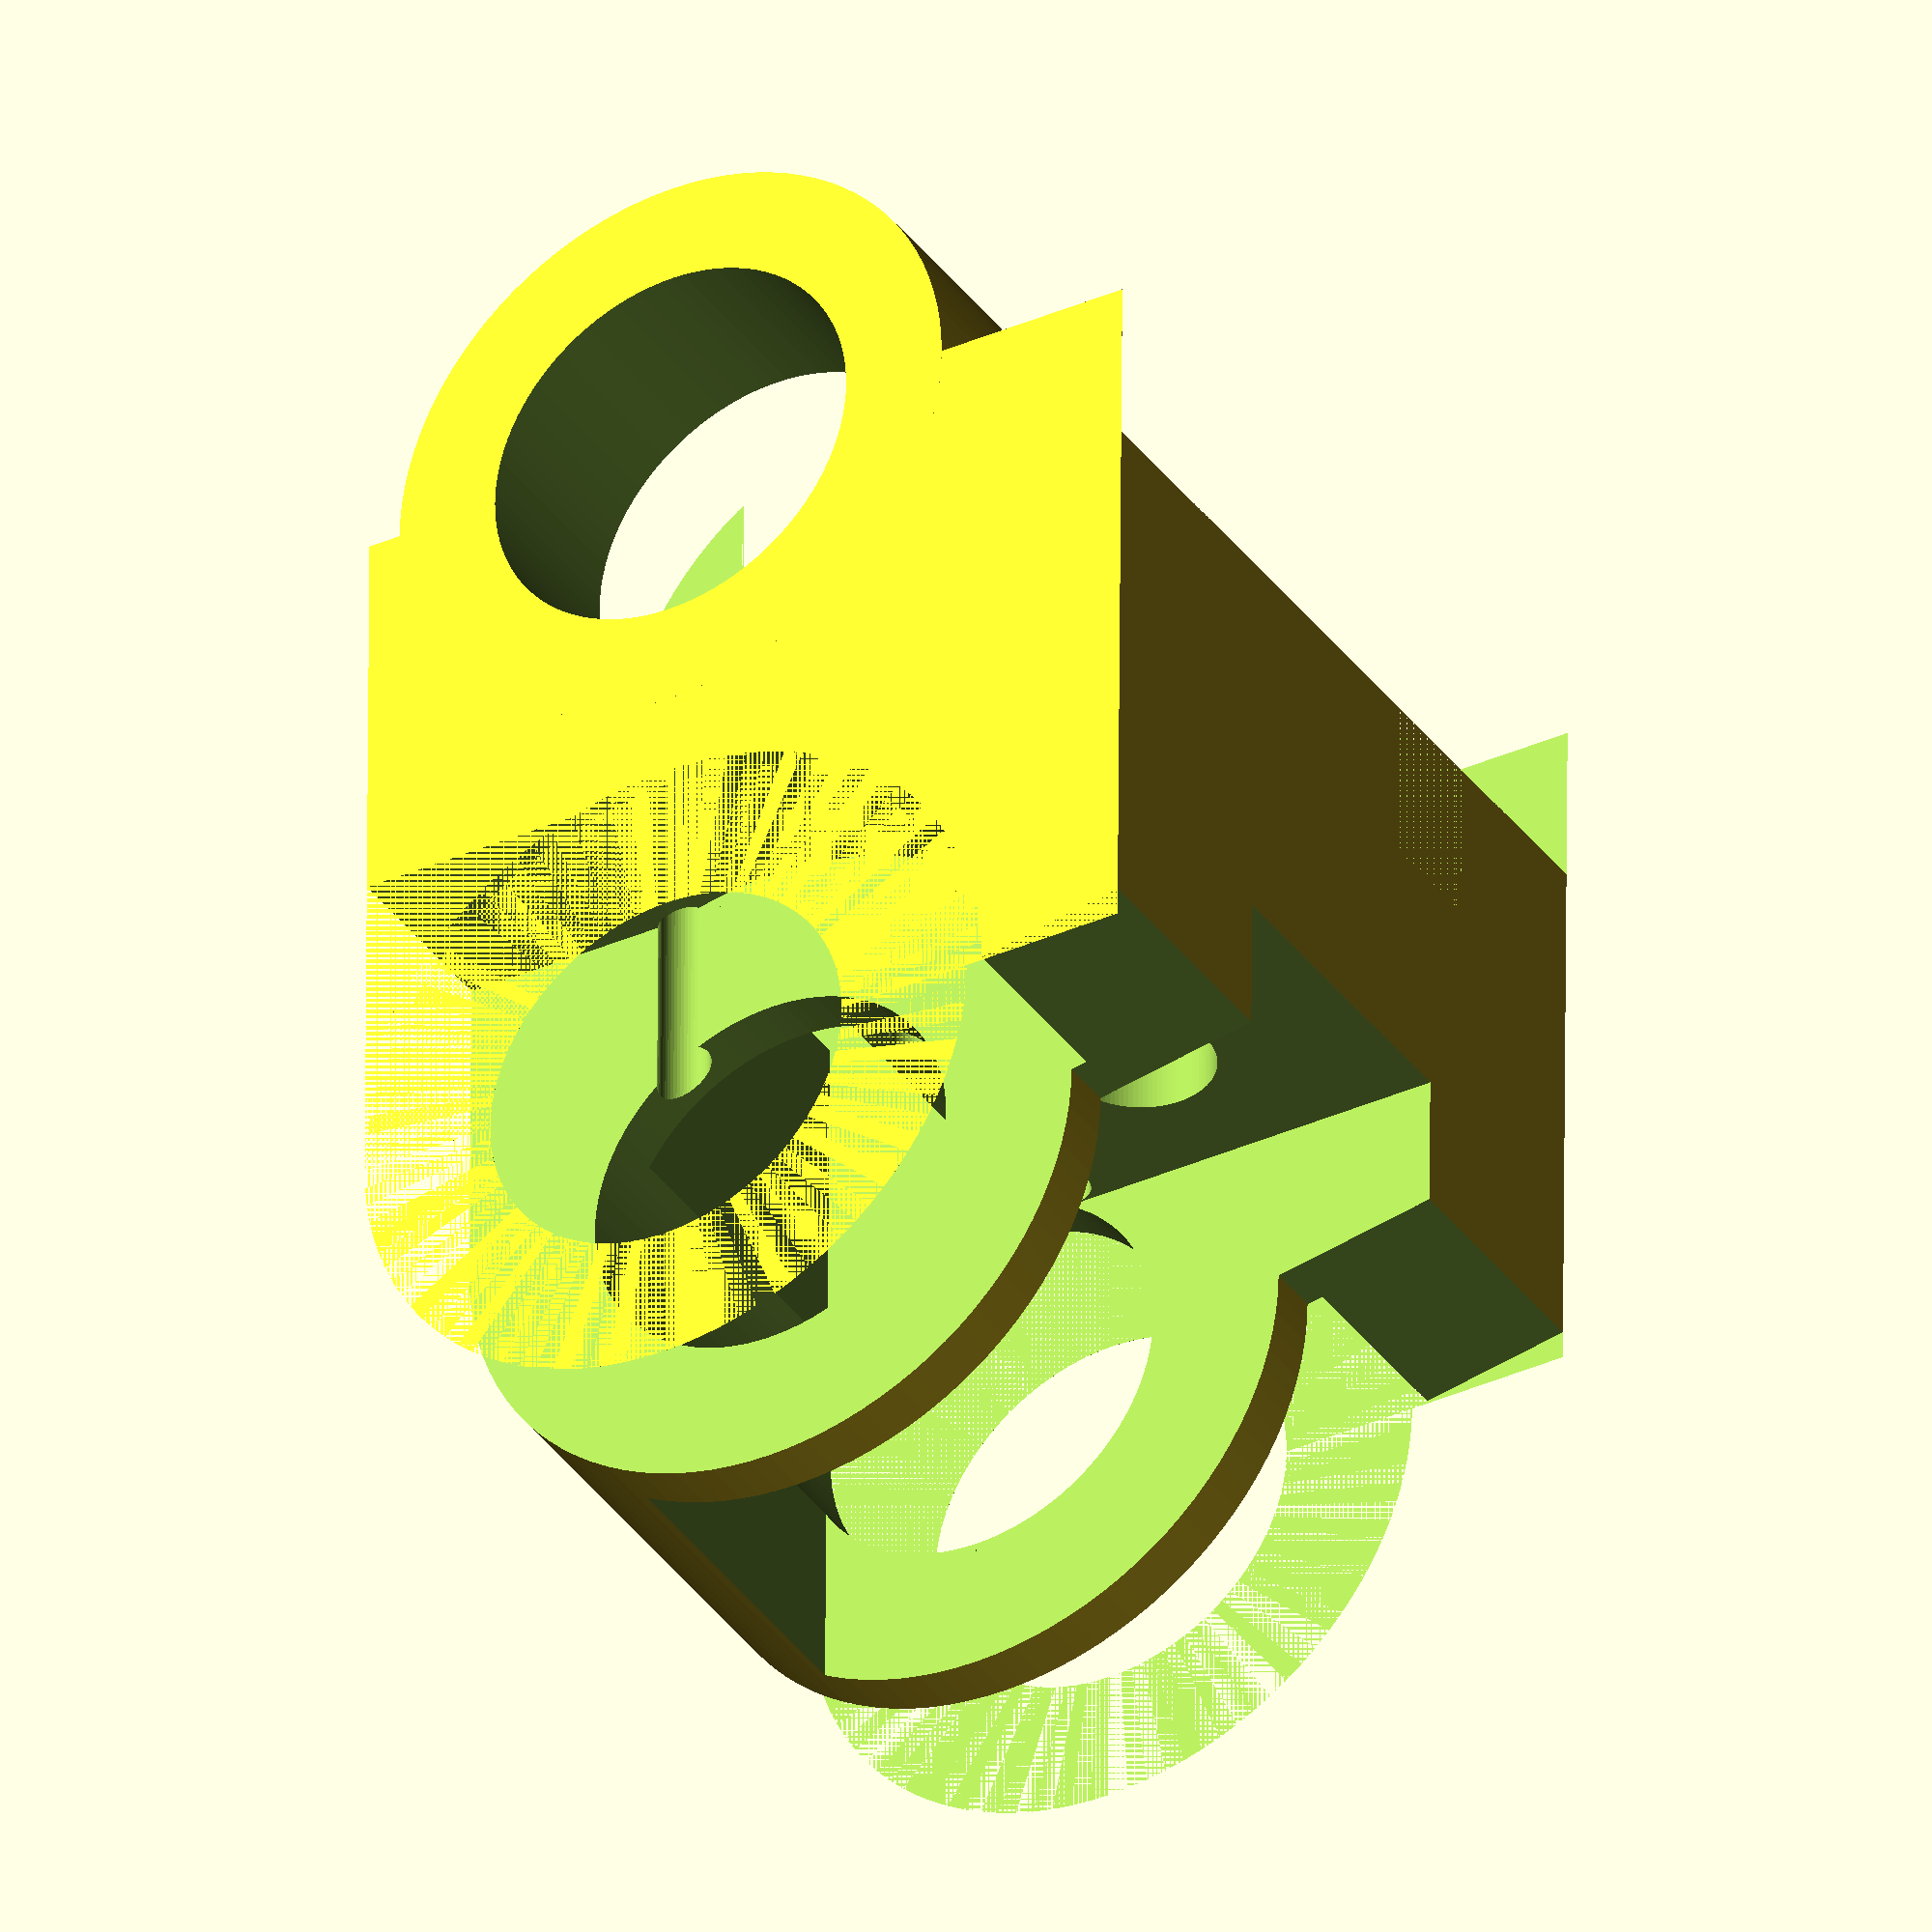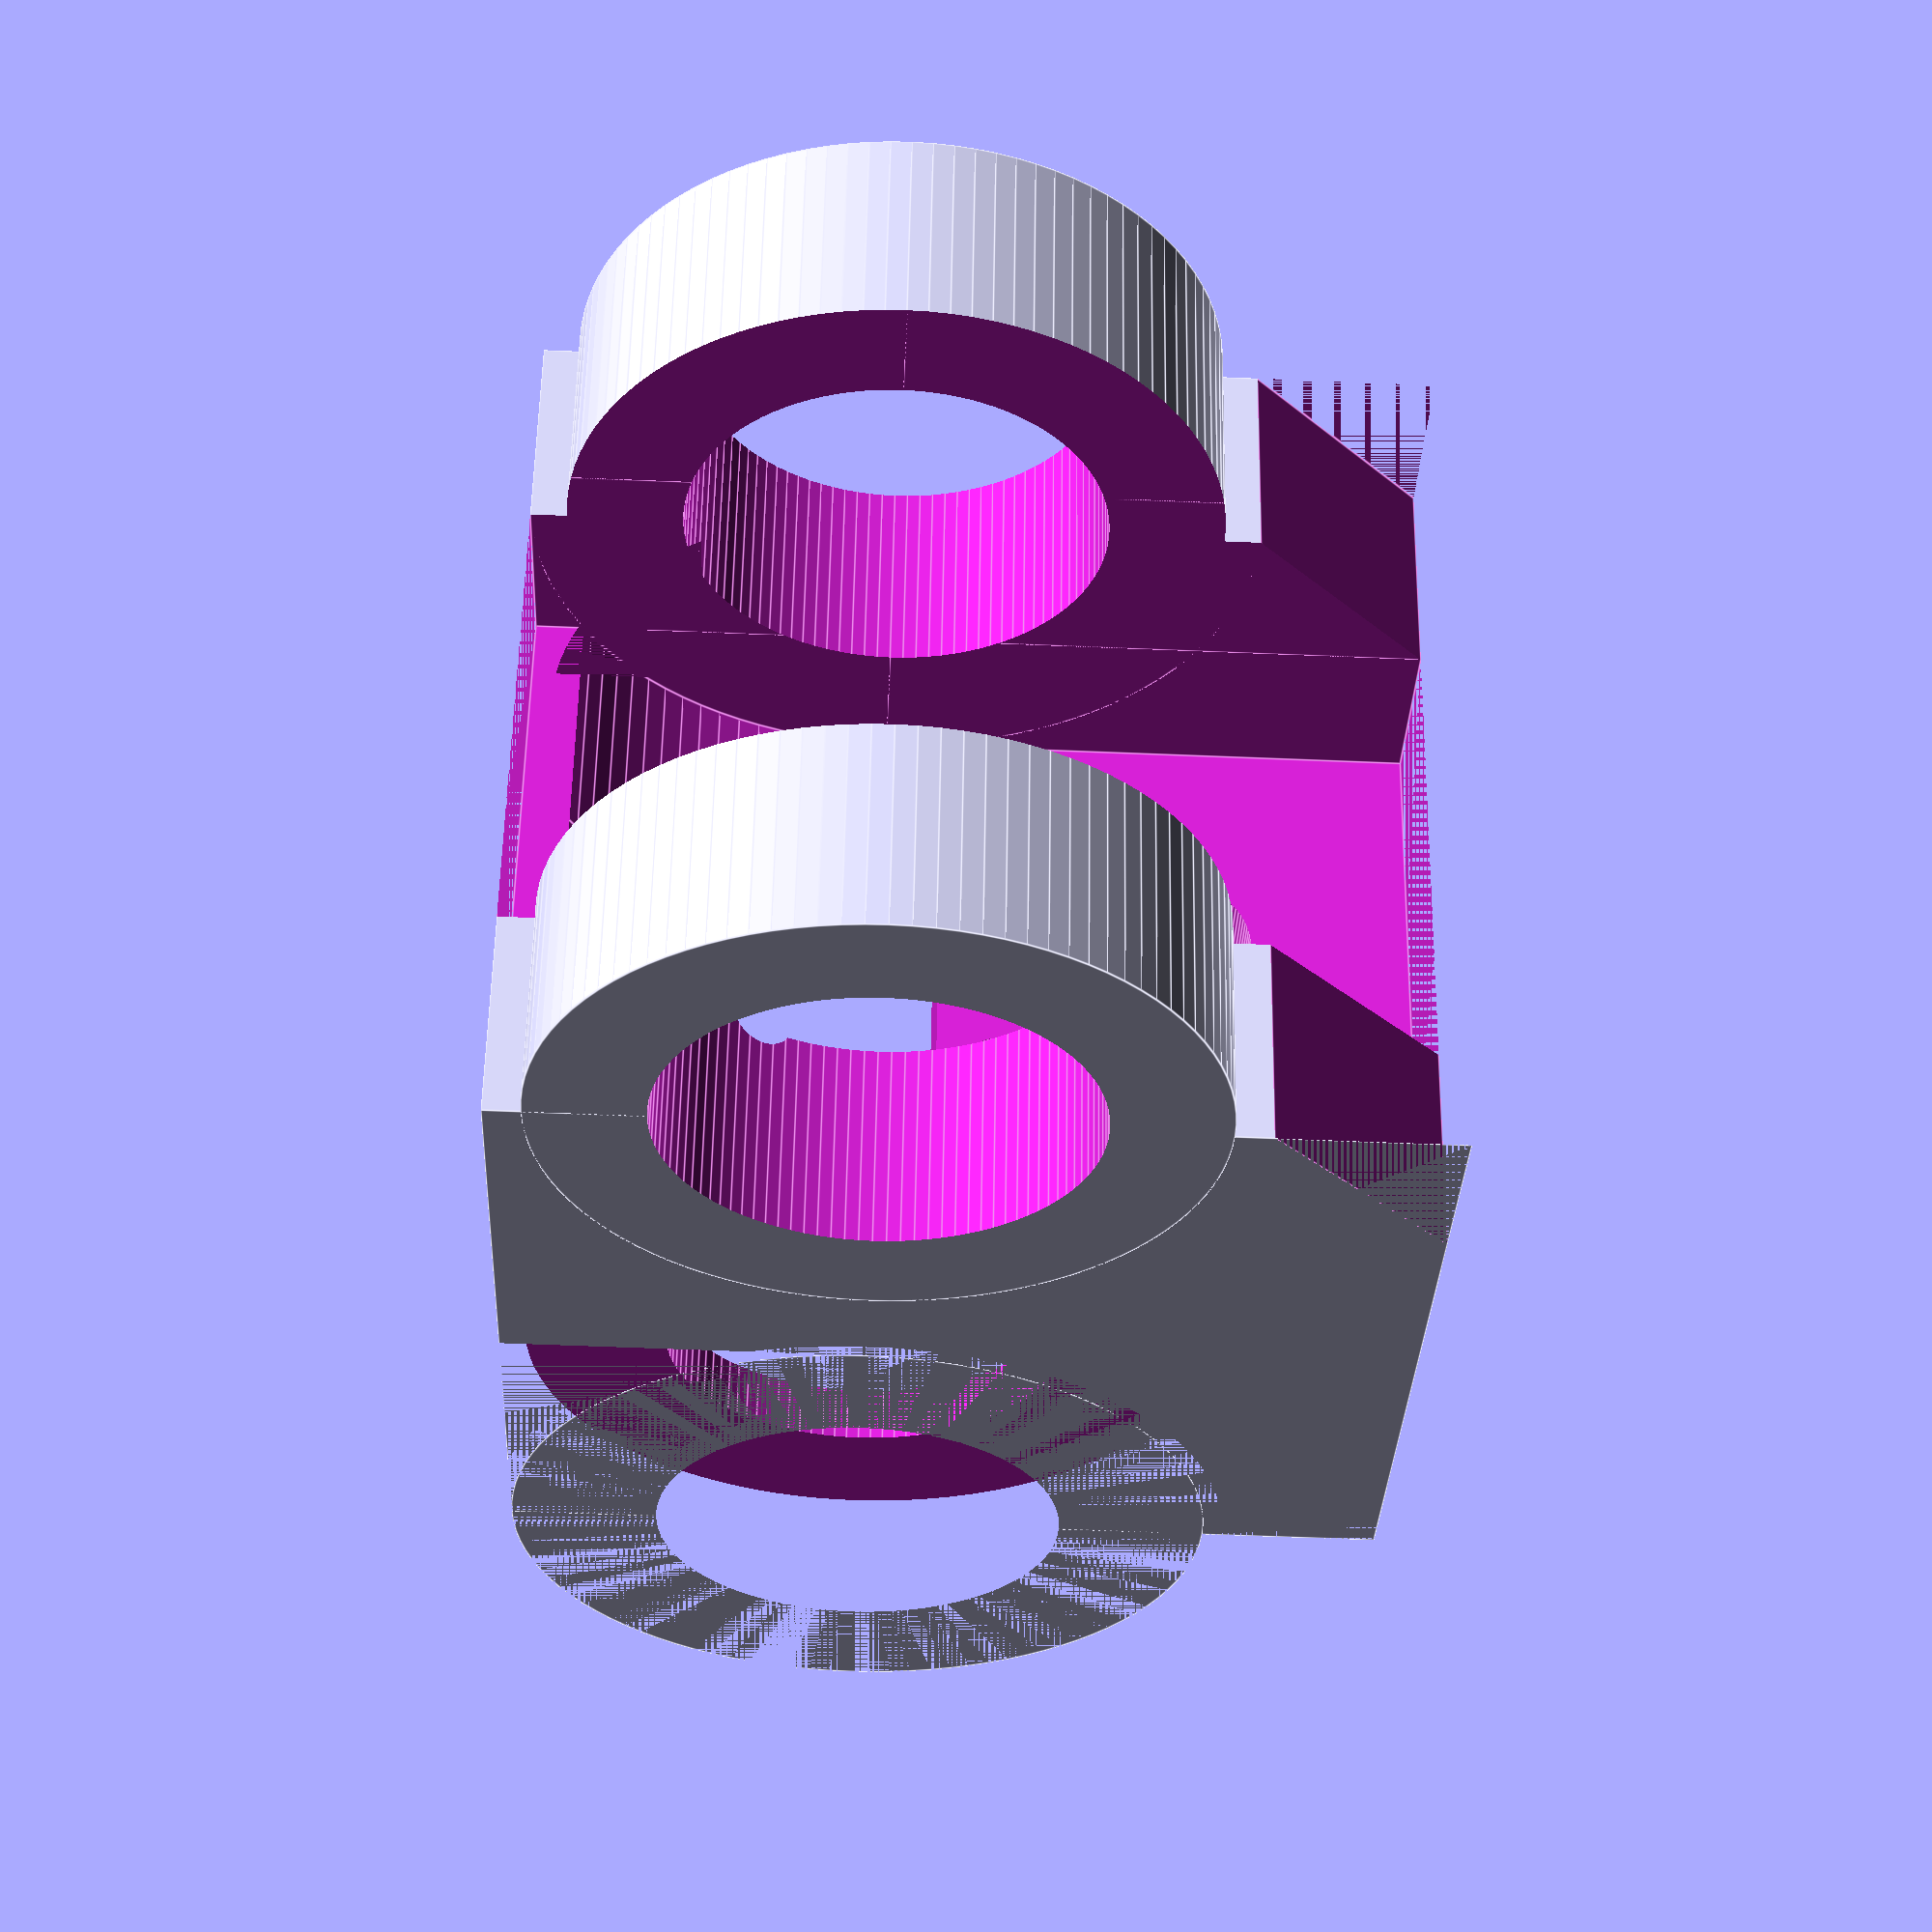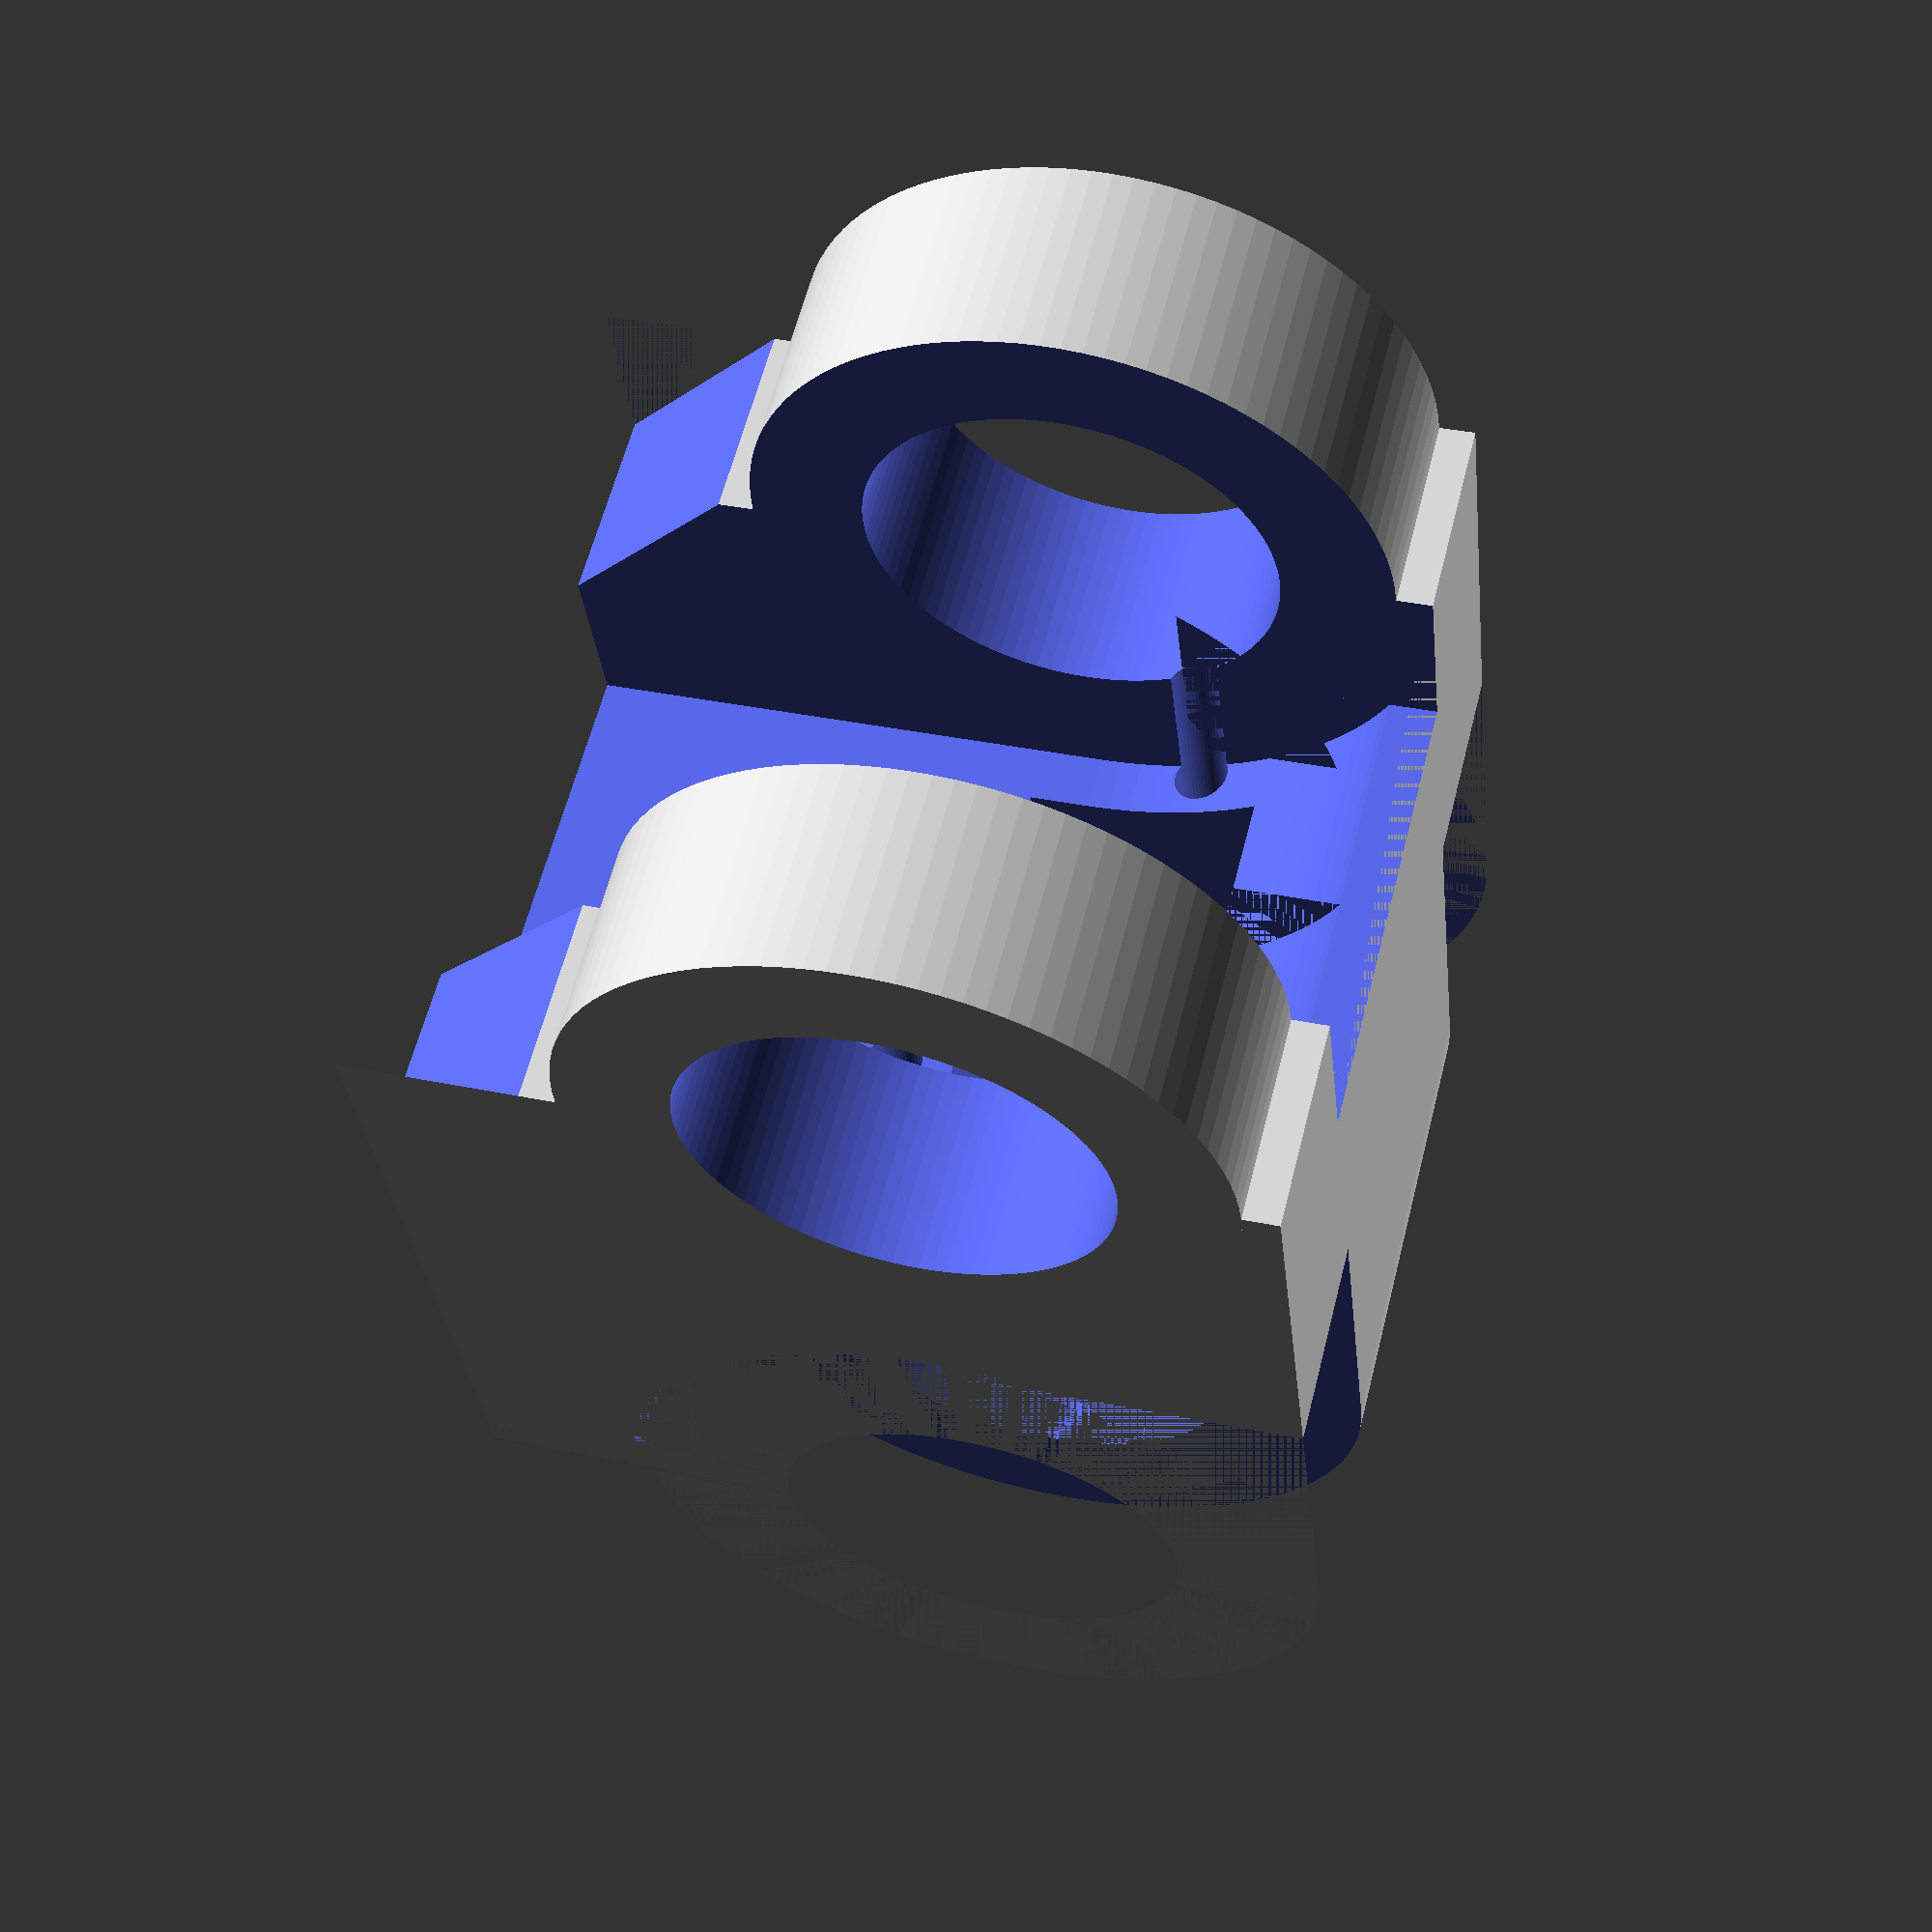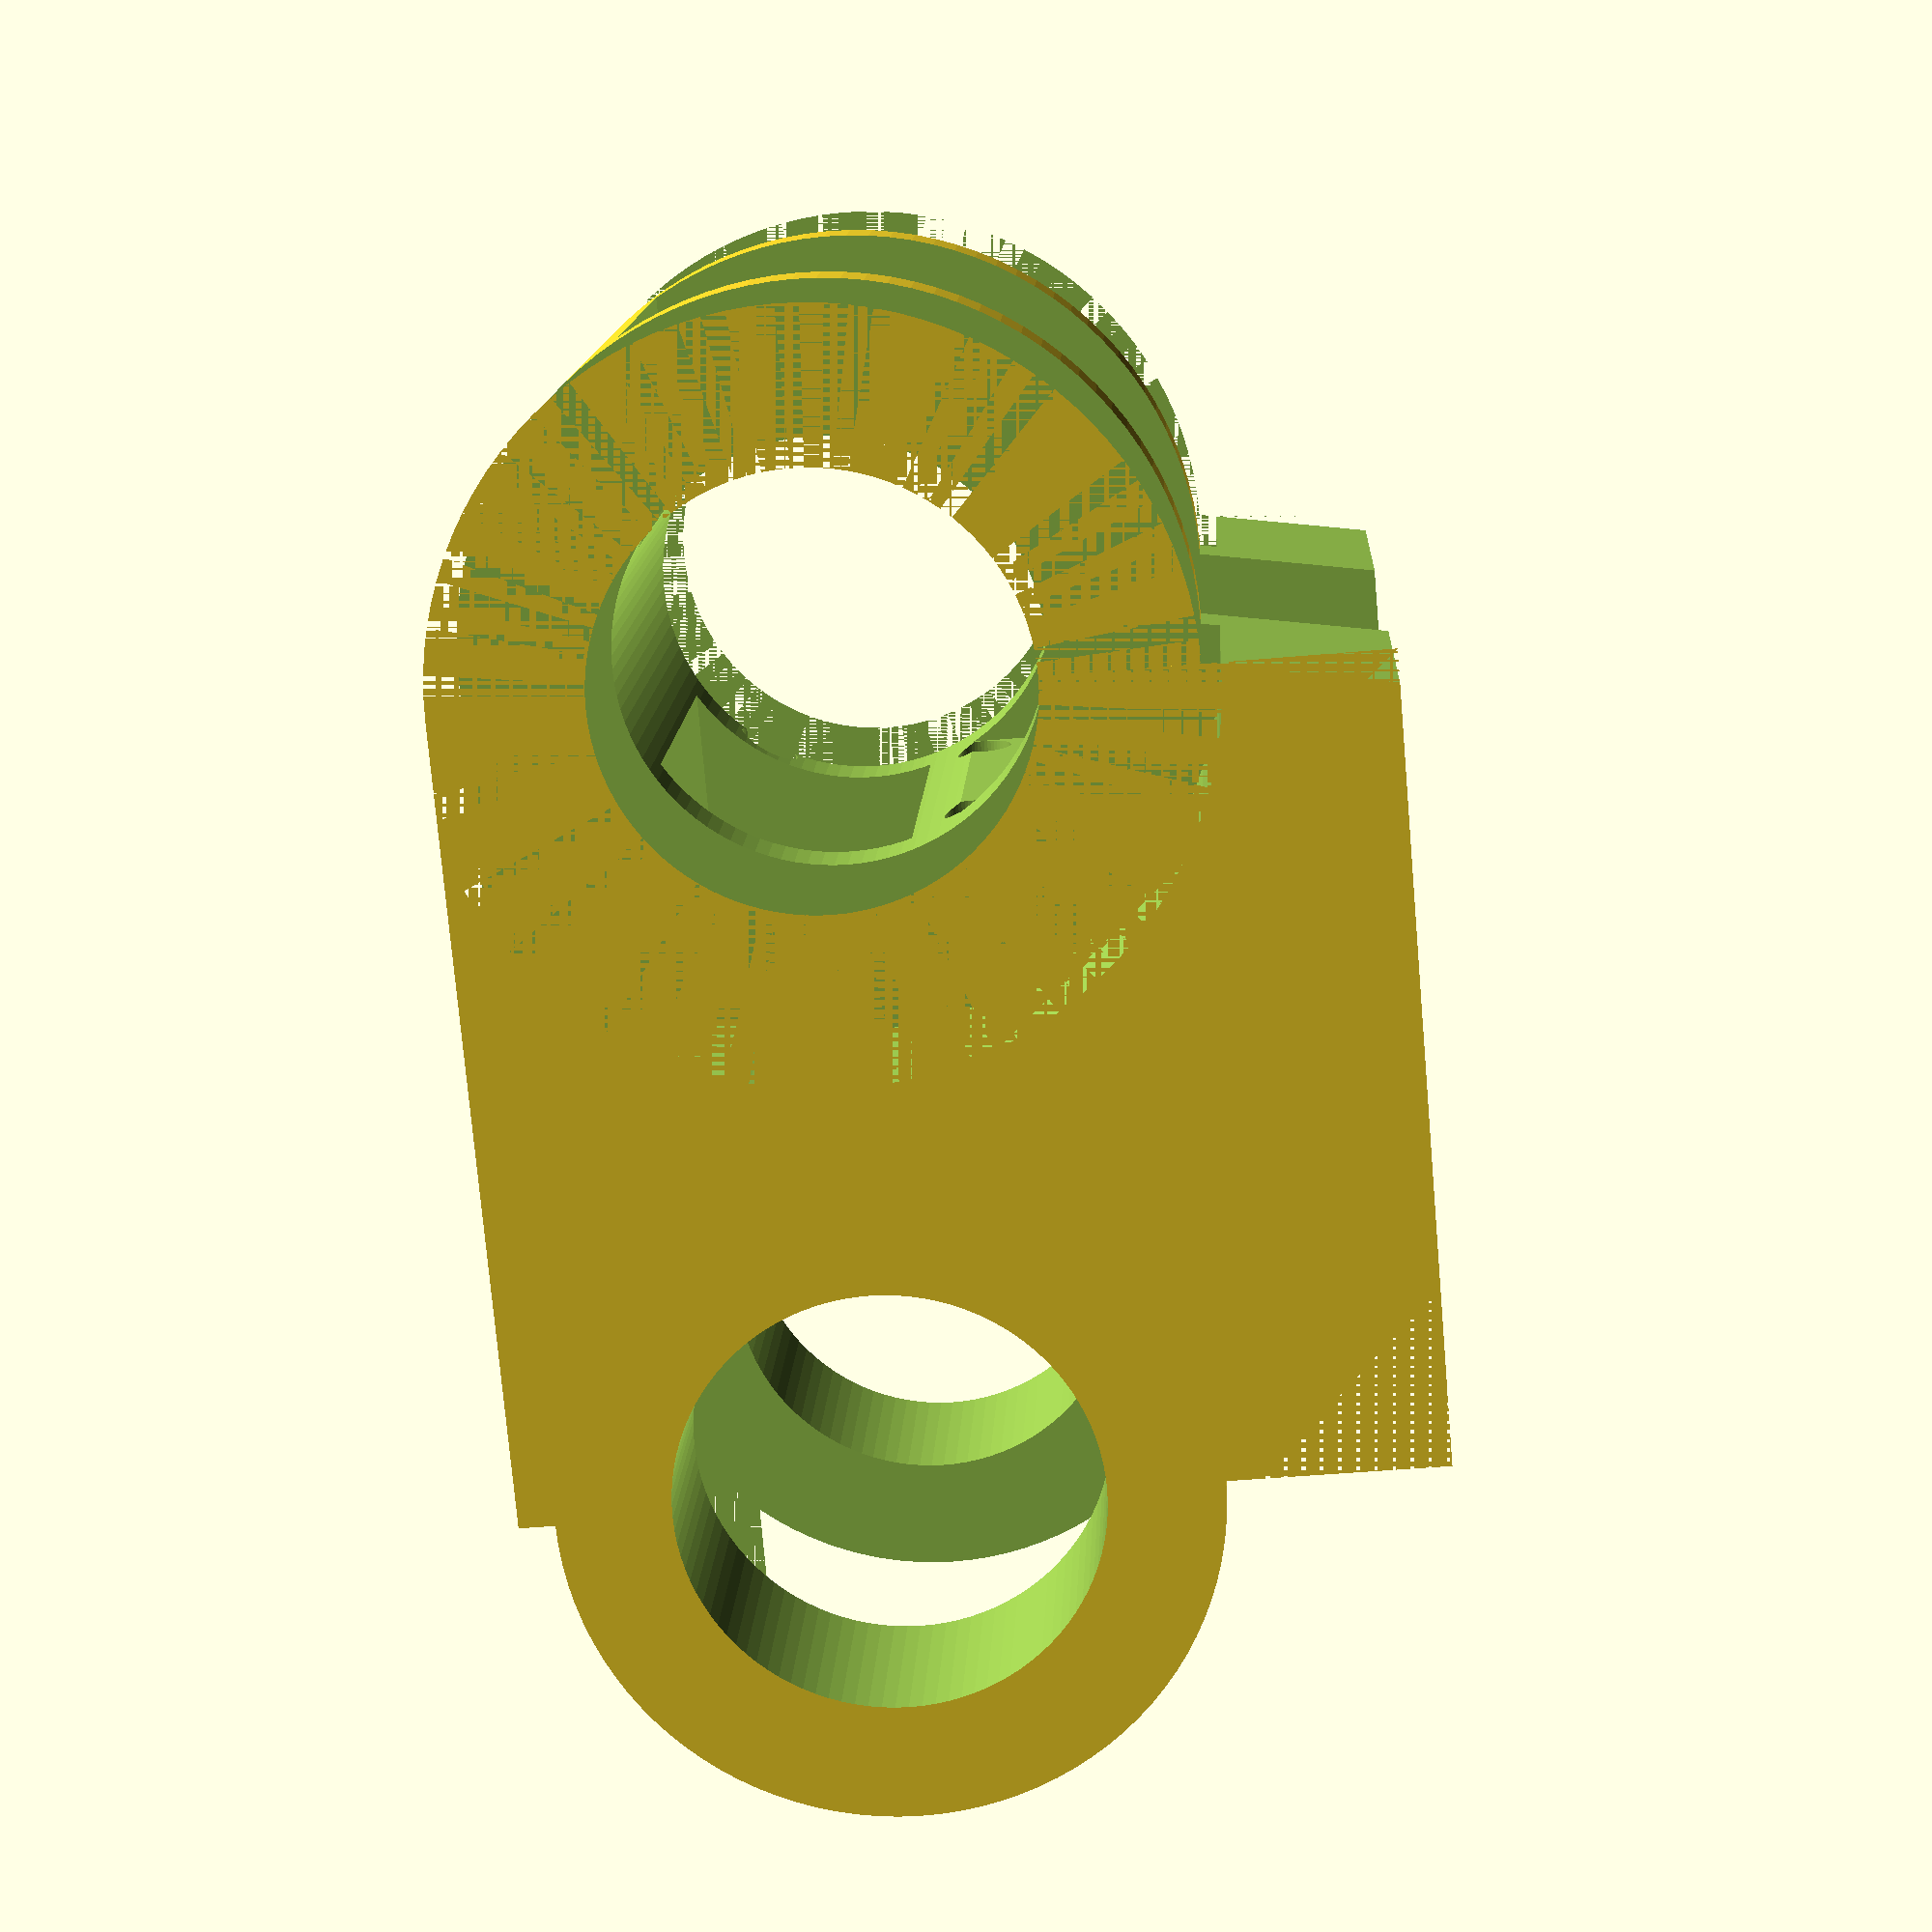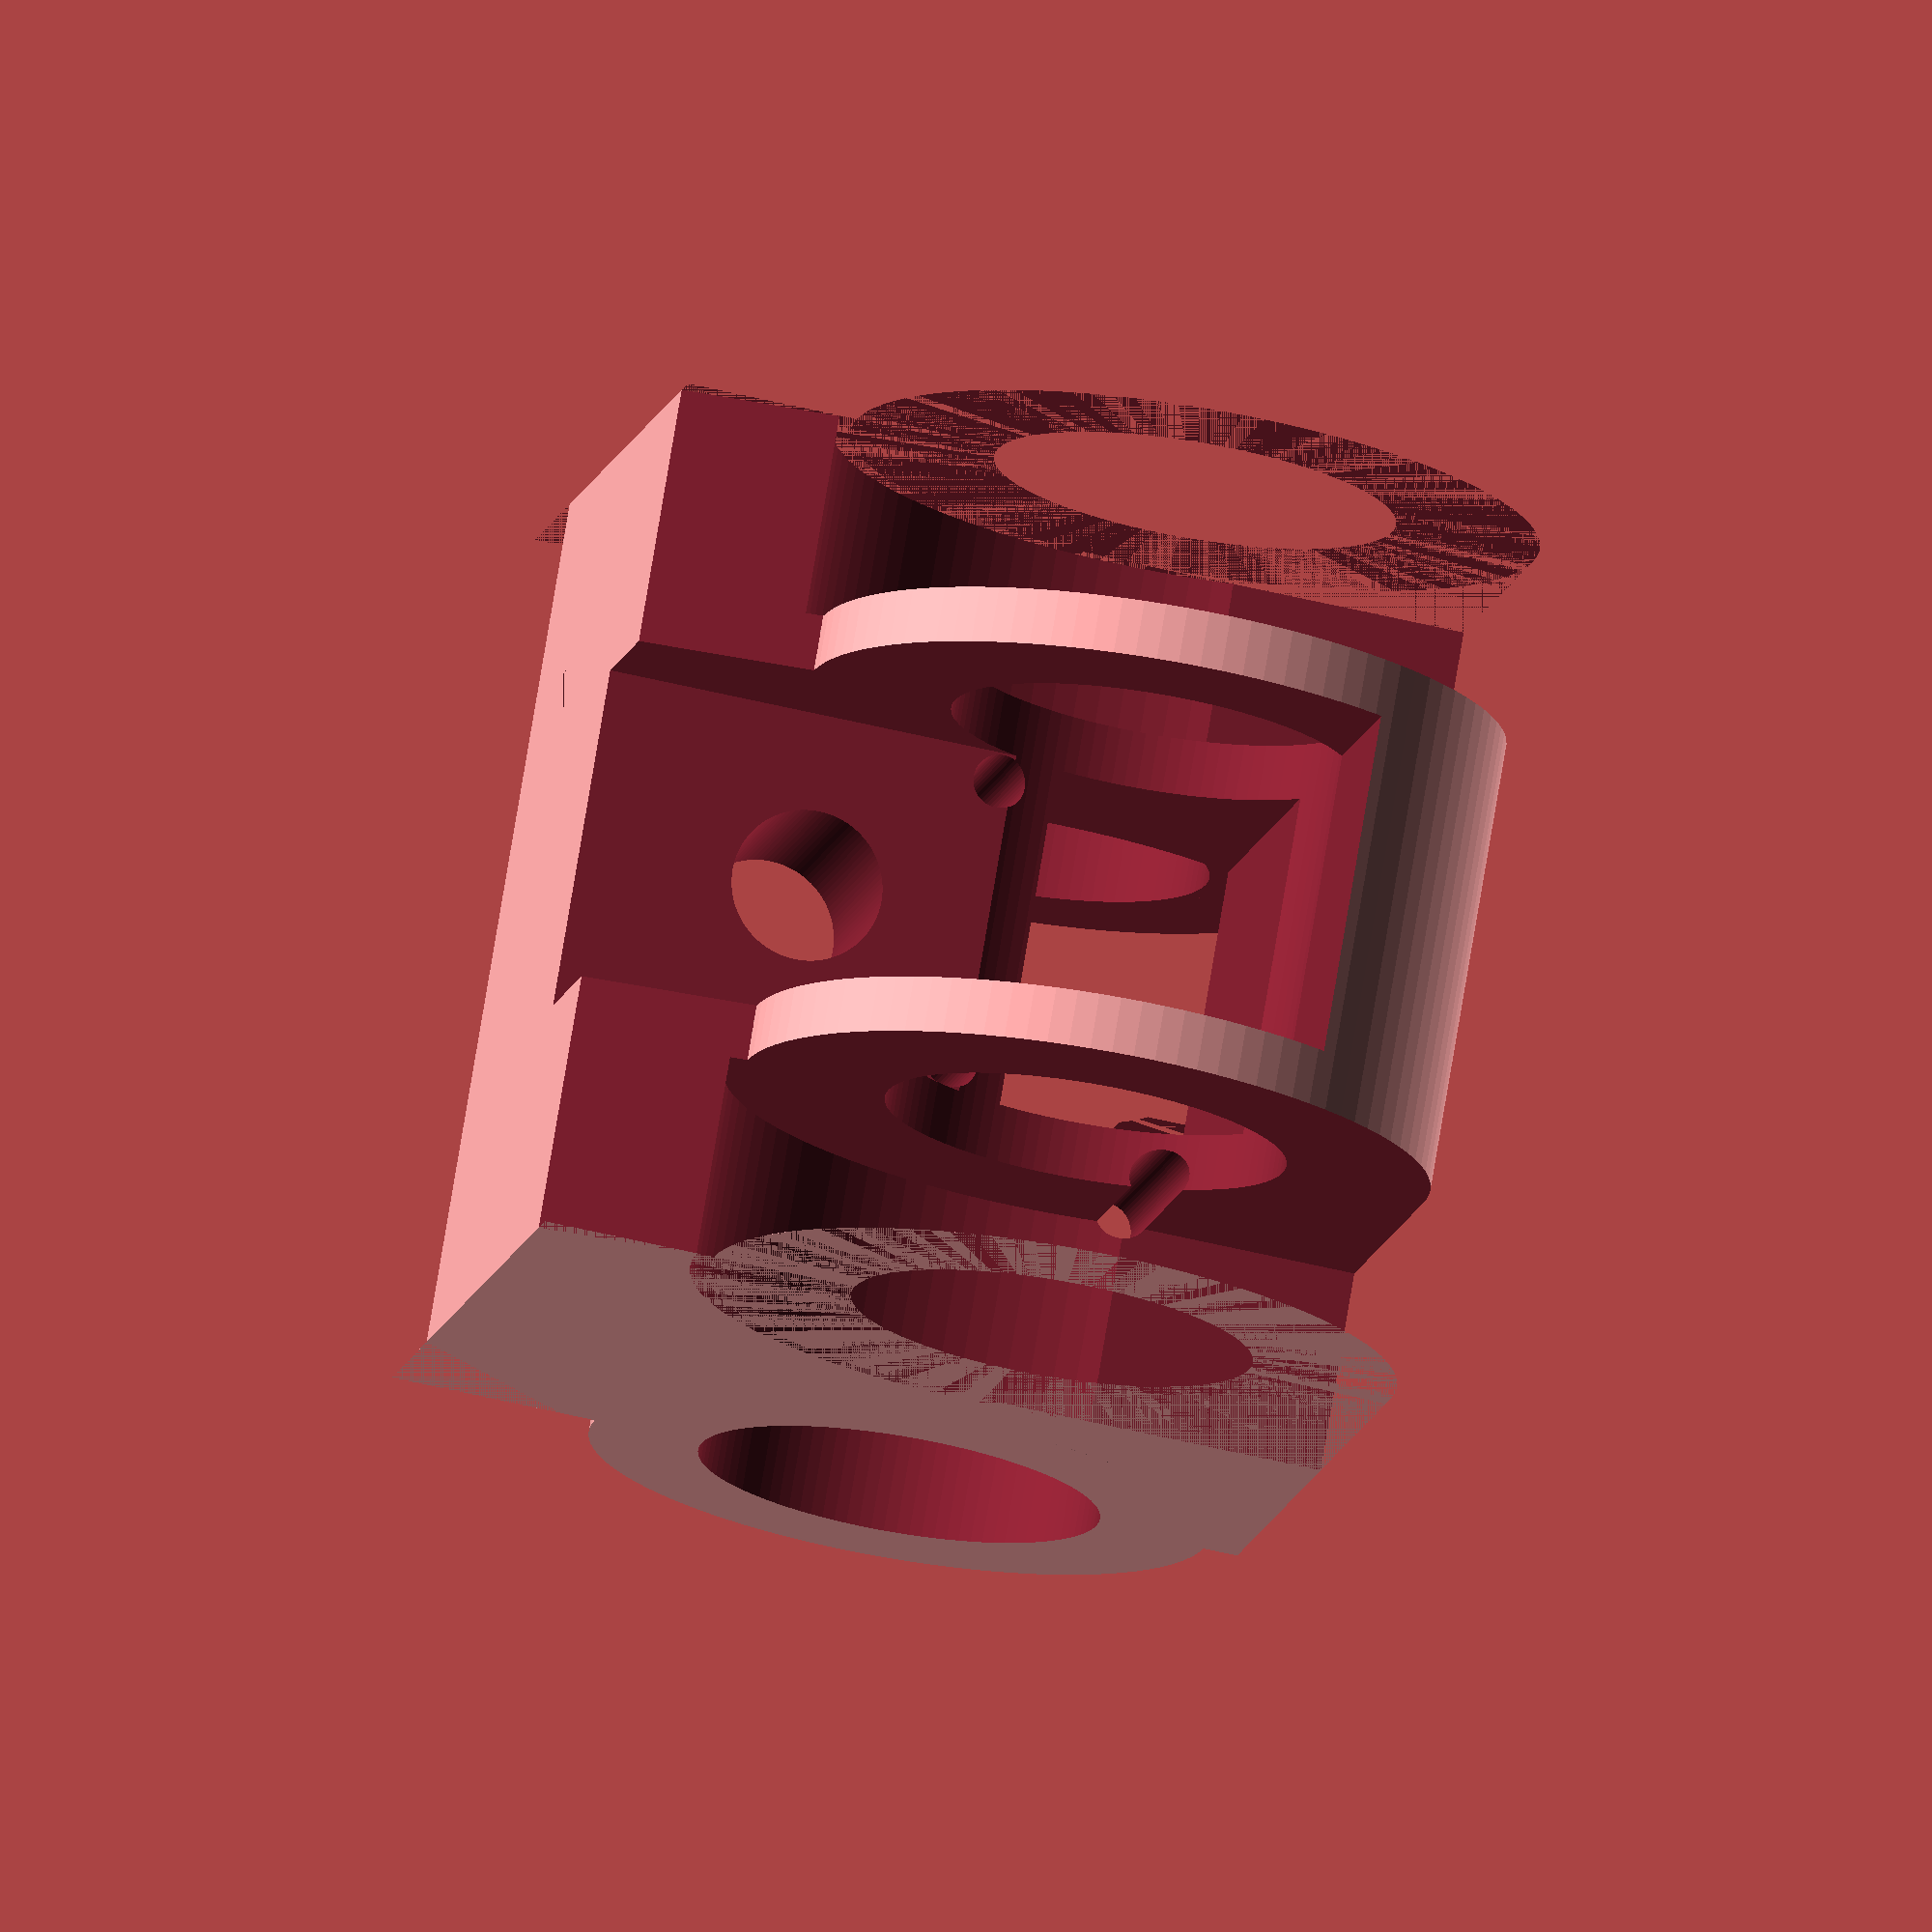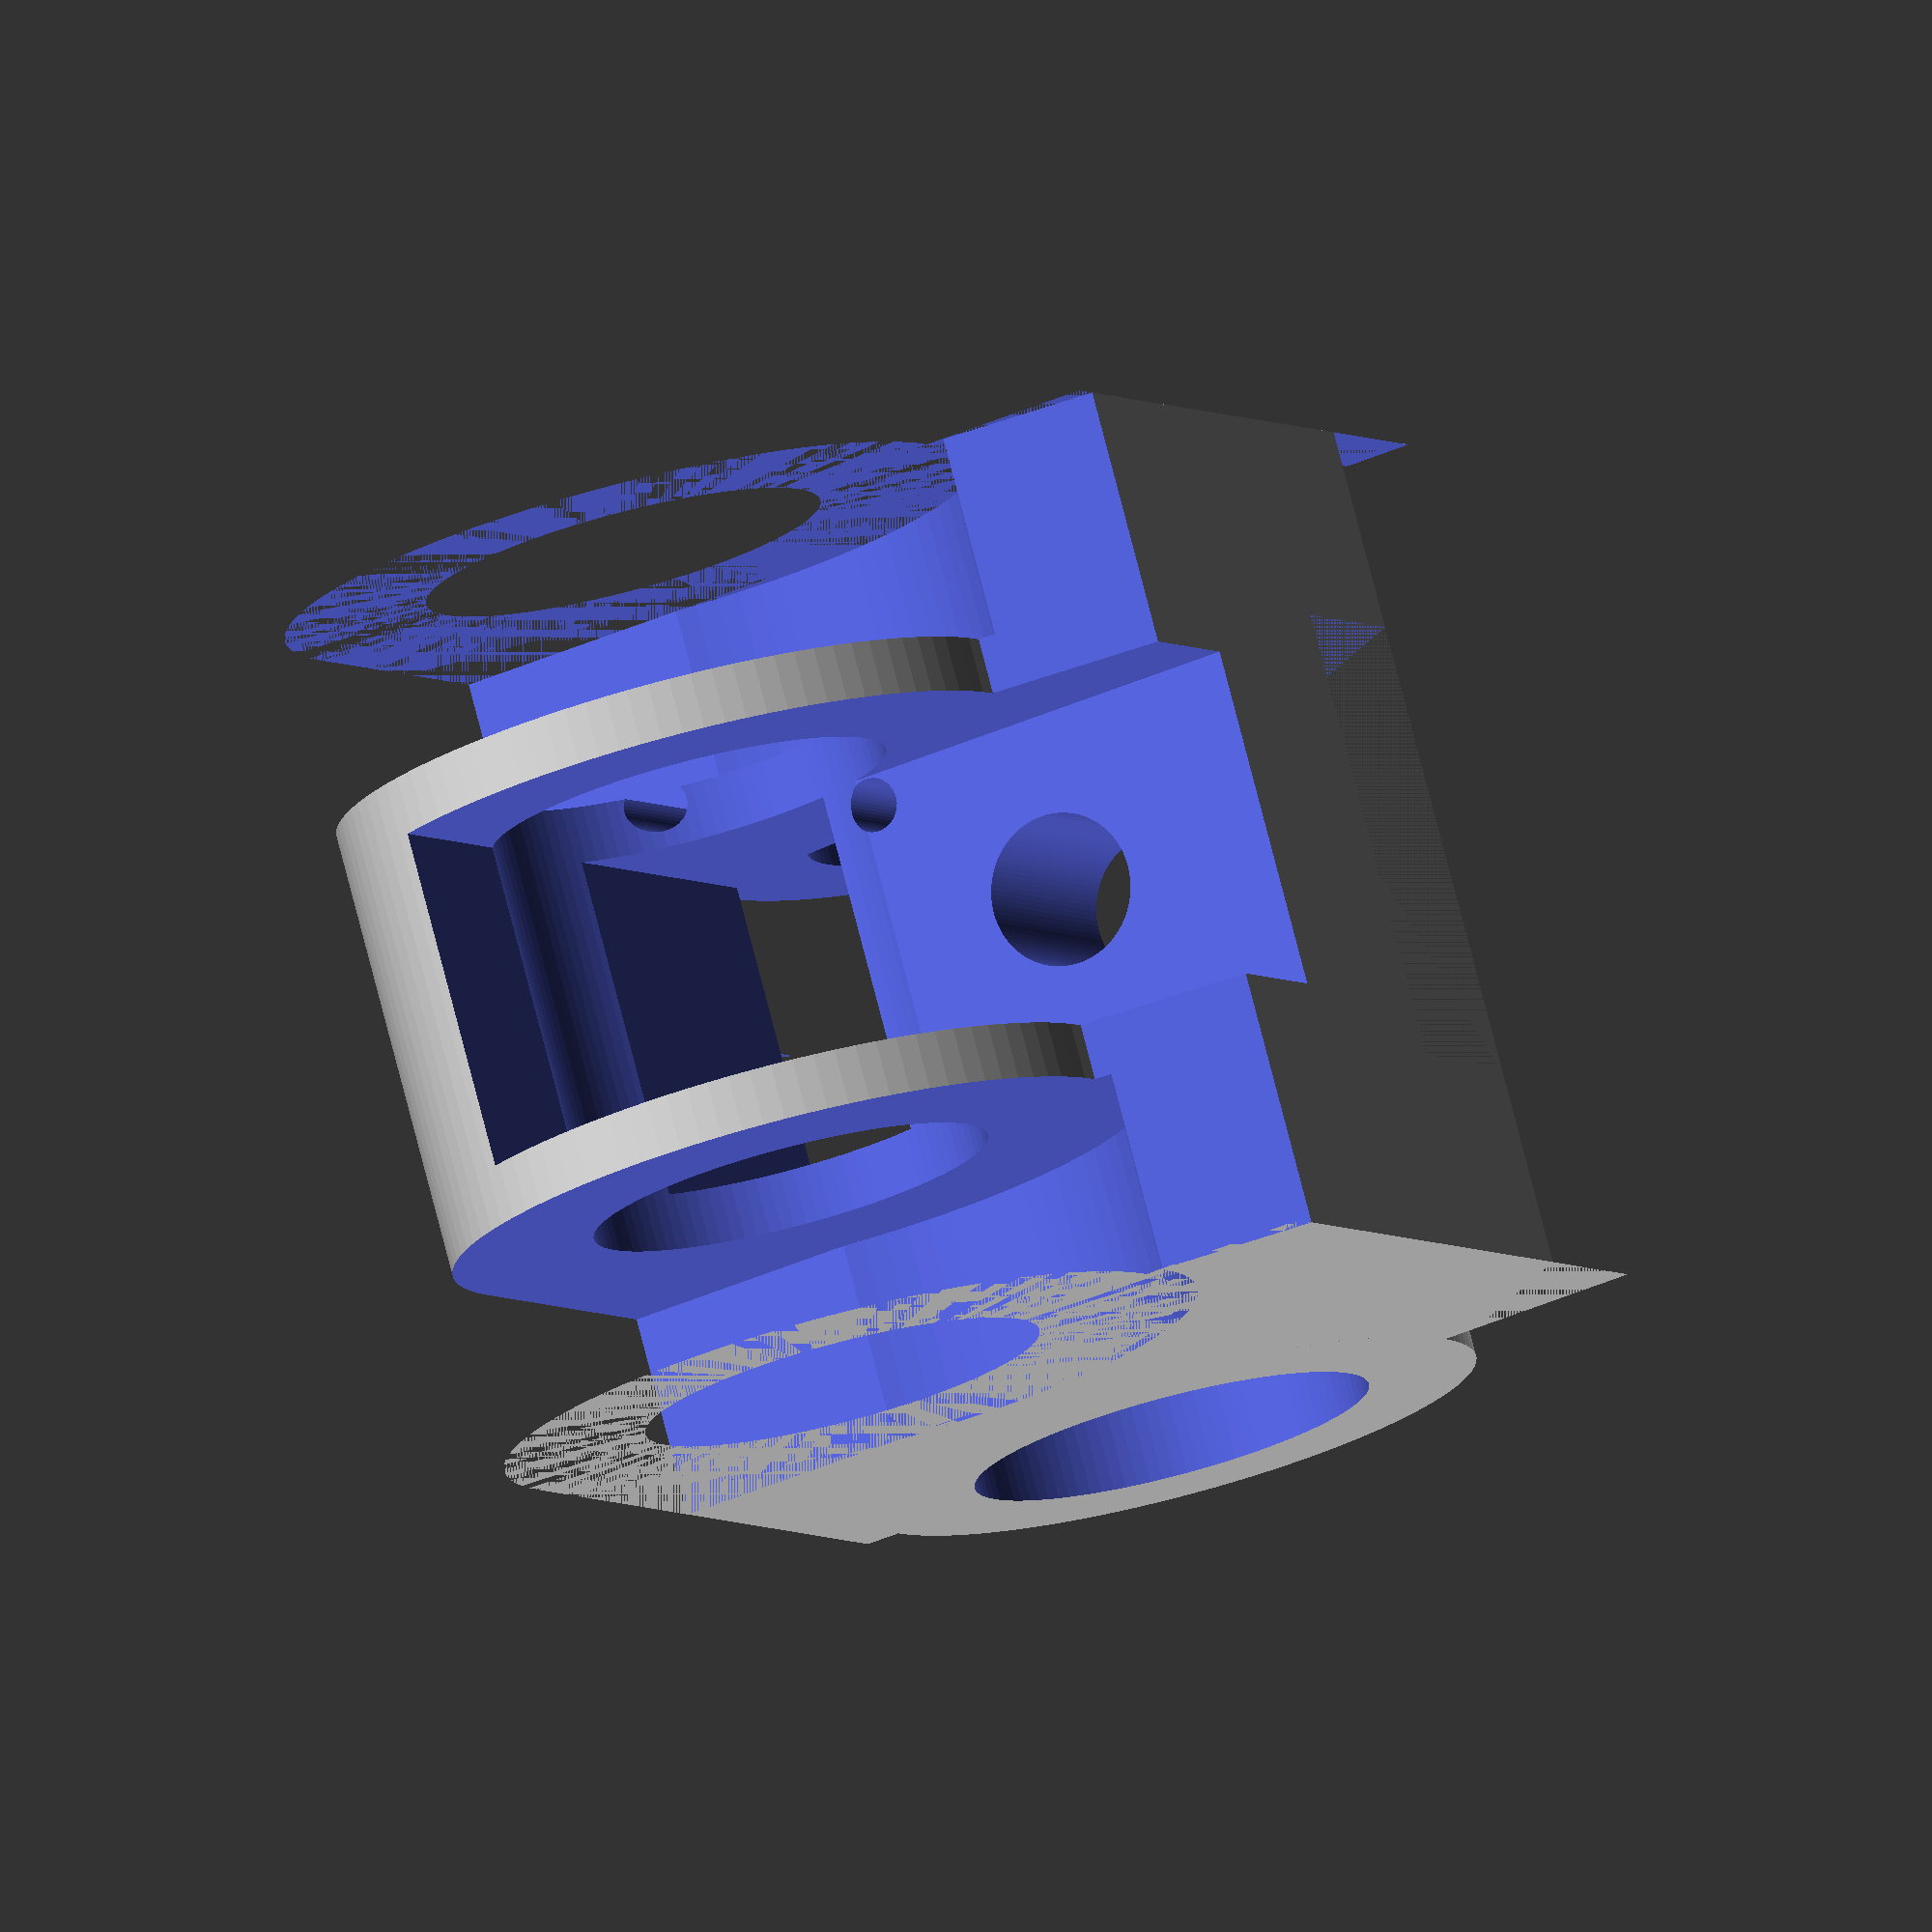
<openscad>
thumb_length = 15; middle_length = 20; palm_width = 47;

module proximal_phalanx(thumb_length, middle_length, palm_width)
{
    width = palm_width*16.3/90;
    difference()
    {
        union(){
            cube([thumb_length/2,width,width],false);

            translate([0,0,width*3/5])
            rotate([-90,0,0])
            cylinder(width,r=width*2/5,false,$fn=100);
            translate([thumb_length/2,0,width*3/5])
            rotate([-90,0,0])
            cylinder(width,r=width*2/5*0.9,false,$fn=100);
            
            }
            //pin holes
            translate([0,width*1.1,width*3/5])
            rotate([90,0,0])
            cylinder(width*2,r=1.985,false,$fn=100);
            translate([thumb_length/2,width*1.1,width*3/5])
            rotate([90,0,0])
            cylinder(width*2,r=1.985,false,$fn=100);
//            
//            //making spacer at the beginning of the link
            //right
            translate([0,0,width*3/5])
            rotate([-90,0,0])
            cylinder(2.0,r=width*2.1/5,false,$fn=100);
            translate([0,0,width*3/5])
            cube([width*2/5,2,width*3/5]);
            translate([0,0,width*3/5])
            cube([width*2/5,2,width]); 
            //left
            translate([0,width,width*3/5])
            rotate([90,0,0])
            cylinder(2.0,r=width*2.1/5,false,$fn=100);
            translate([0,width-2,width*3/5])
            cube([width*2/5,2,width*3/5]);
            translate([0,width-2,width*3/5])
            cube([width*2/5,2,width]);
            
            translate([0,0,width/5])
            rotate([0,170,0])
            cube([2*cos(45)*width/5,width,2*sin(45)*width/5],false);
          
//            //cut hallow hole inside the phalanx
            translate([thumb_length/2/2,width/2,width*1/1.5])
            cube([thumb_length/2+width*4.5,width*2/5,width*4/15],true);
            translate([-width*2/5,width/2,width/5])
            cube([width*1.2,width*2/5,width*4/5],true);
            
//            
//            //making flange at the end of the link
            translate([thumb_length/2,width/2,width*3/5])
            rotate([90,0,0])
            cylinder(width/2-2,r=width*2/5,true,$fn=100);
            translate([thumb_length/2,width/2,width*3/5])
            rotate([-90,0,0])
            cylinder(width/2-2,r=width*2/5,true,$fn=100);
            translate([thumb_length/2-width*2/5,2,0])
            cube([2*width*2/5,width-4,width*3/5],false);
            
            translate([thumb_length/2-width/5,2,0])
            cube([2/3*width*2/5,width-4,width],false);
            
            translate([thumb_length/2,width/2,0])
            rotate([0,45,0])
            cube([2*cos(45)*width/5,width,2*sin(45)*width/5],true);
//            
//            //make a canal for cable routing
            
            translate([0,width/2,width*4/15])
            rotate([0,90,0])
            cylinder(thumb_length/2,r=0.75,false,$fn=100);
            
            //torsion spring slot
            for (i = [0:1:1]){
                translate([0,width*(1/3+1/3*i),width*7/15])
                rotate([0,90,0])
                cylinder(thumb_length/2,d=0.53,false,$fn=50);
            }
            
            translate([0,width*1.5/6,width*10.87/15])
            rotate([0,90,0])
            cylinder(thumb_length/2,d=0.53,false,$fn=50);
            
    }
    
}


proximal_phalanx(thumb_length, middle_length, palm_width);
</openscad>
<views>
elev=215.3 azim=89.3 roll=59.4 proj=o view=wireframe
elev=53.4 azim=19.9 roll=87.4 proj=p view=edges
elev=324.1 azim=246.7 roll=285.4 proj=p view=solid
elev=228.9 azim=332.8 roll=84.4 proj=p view=solid
elev=52.4 azim=320.5 roll=255.1 proj=o view=solid
elev=218.5 azim=30.4 roll=60.3 proj=o view=solid
</views>
